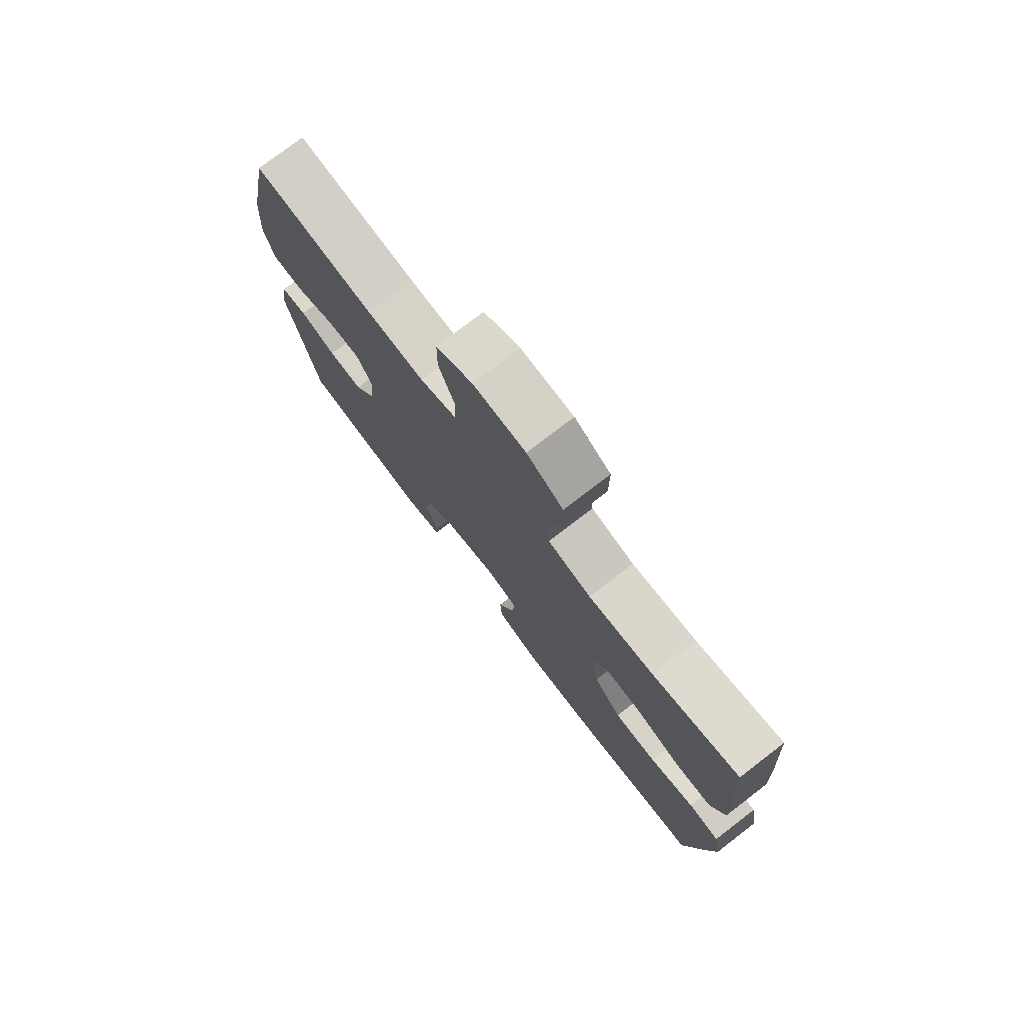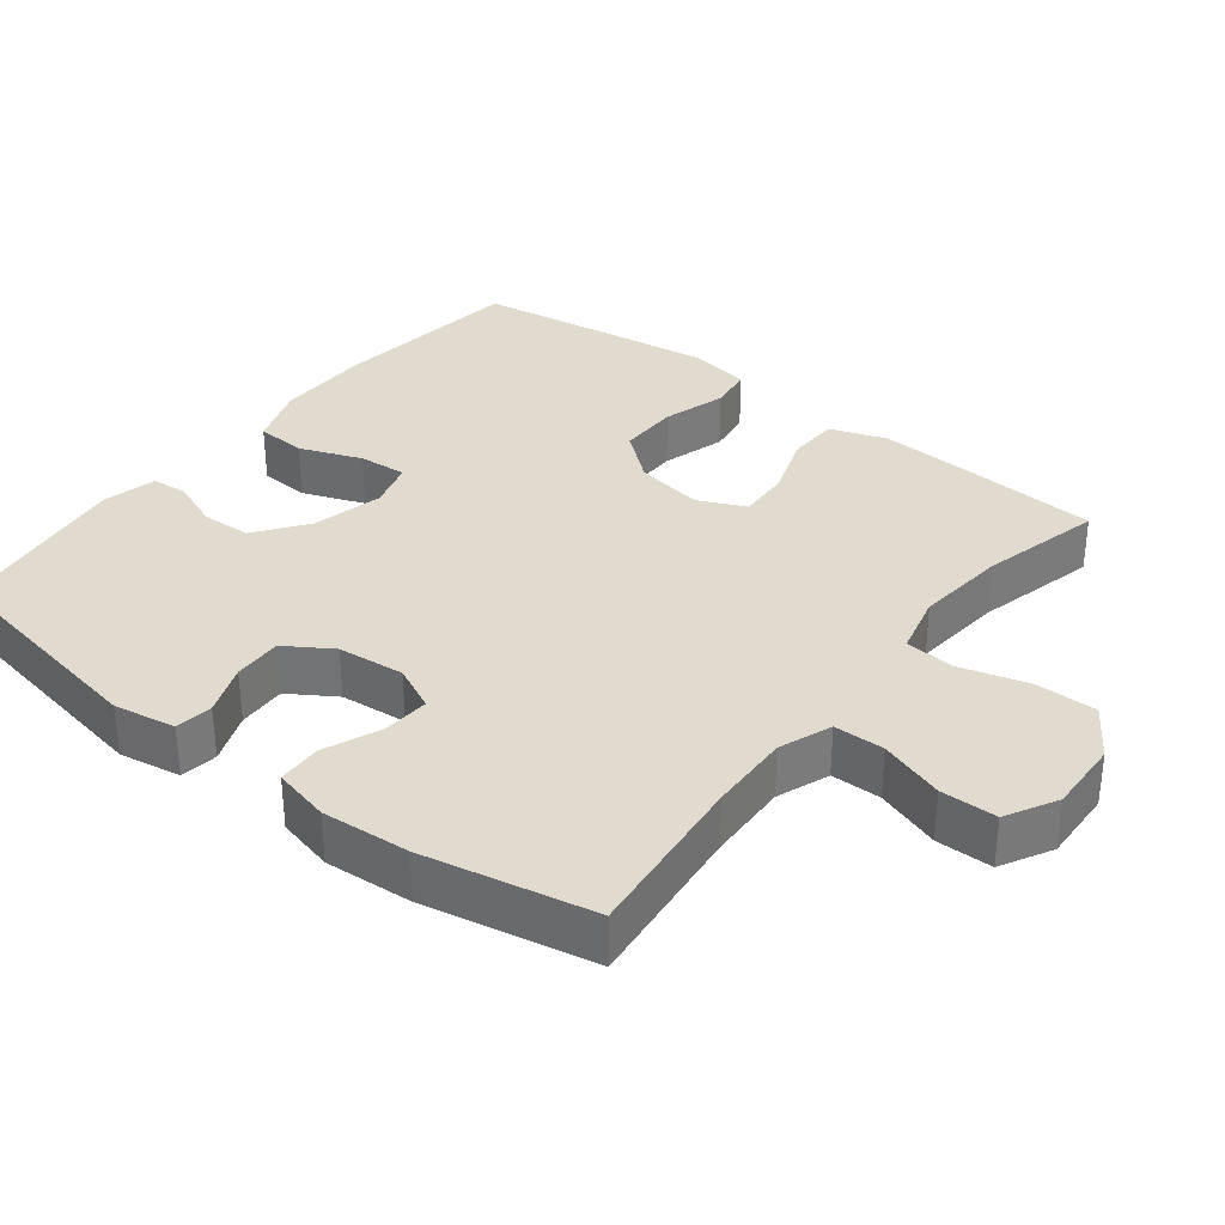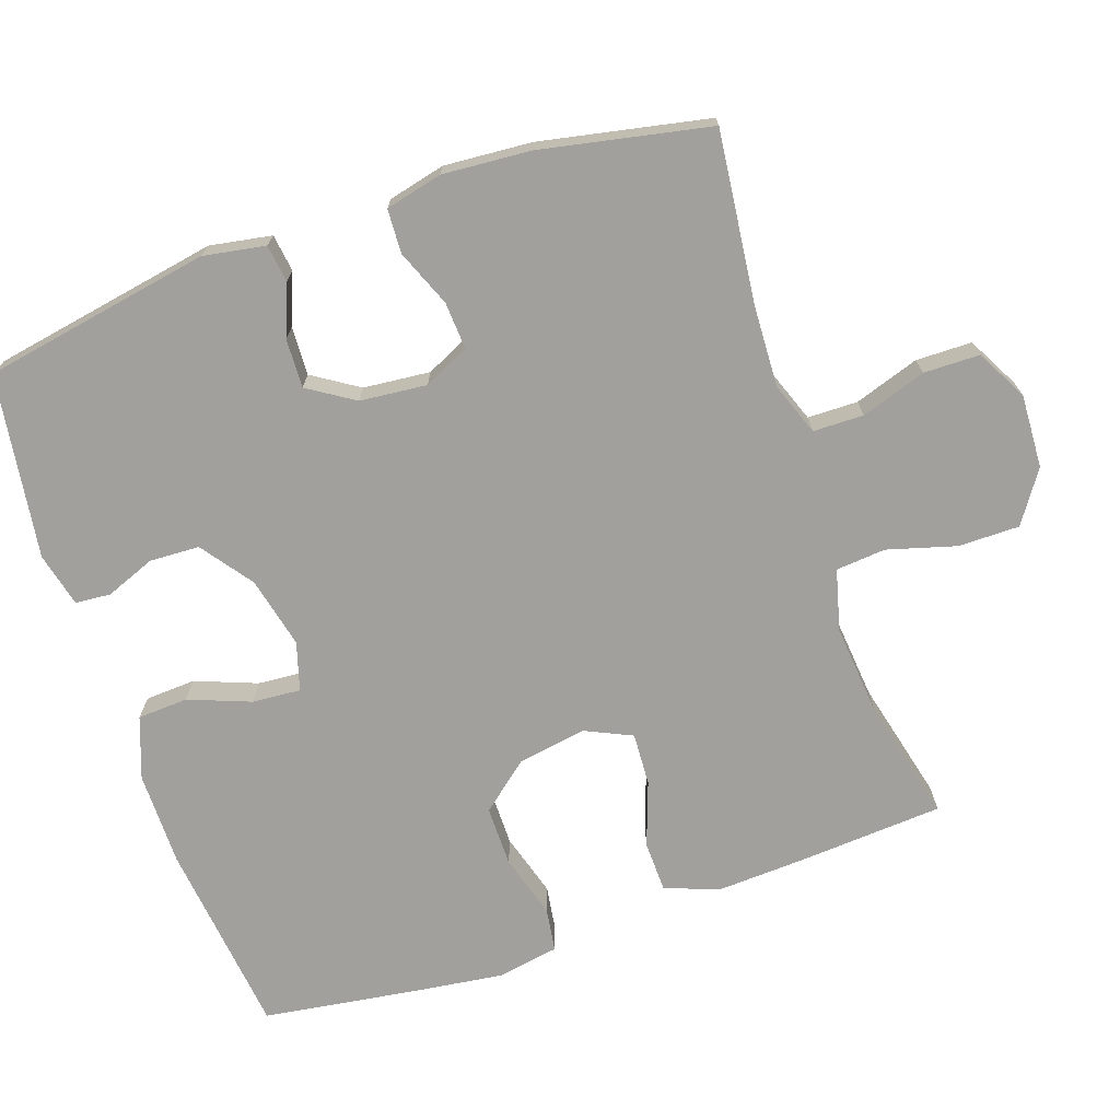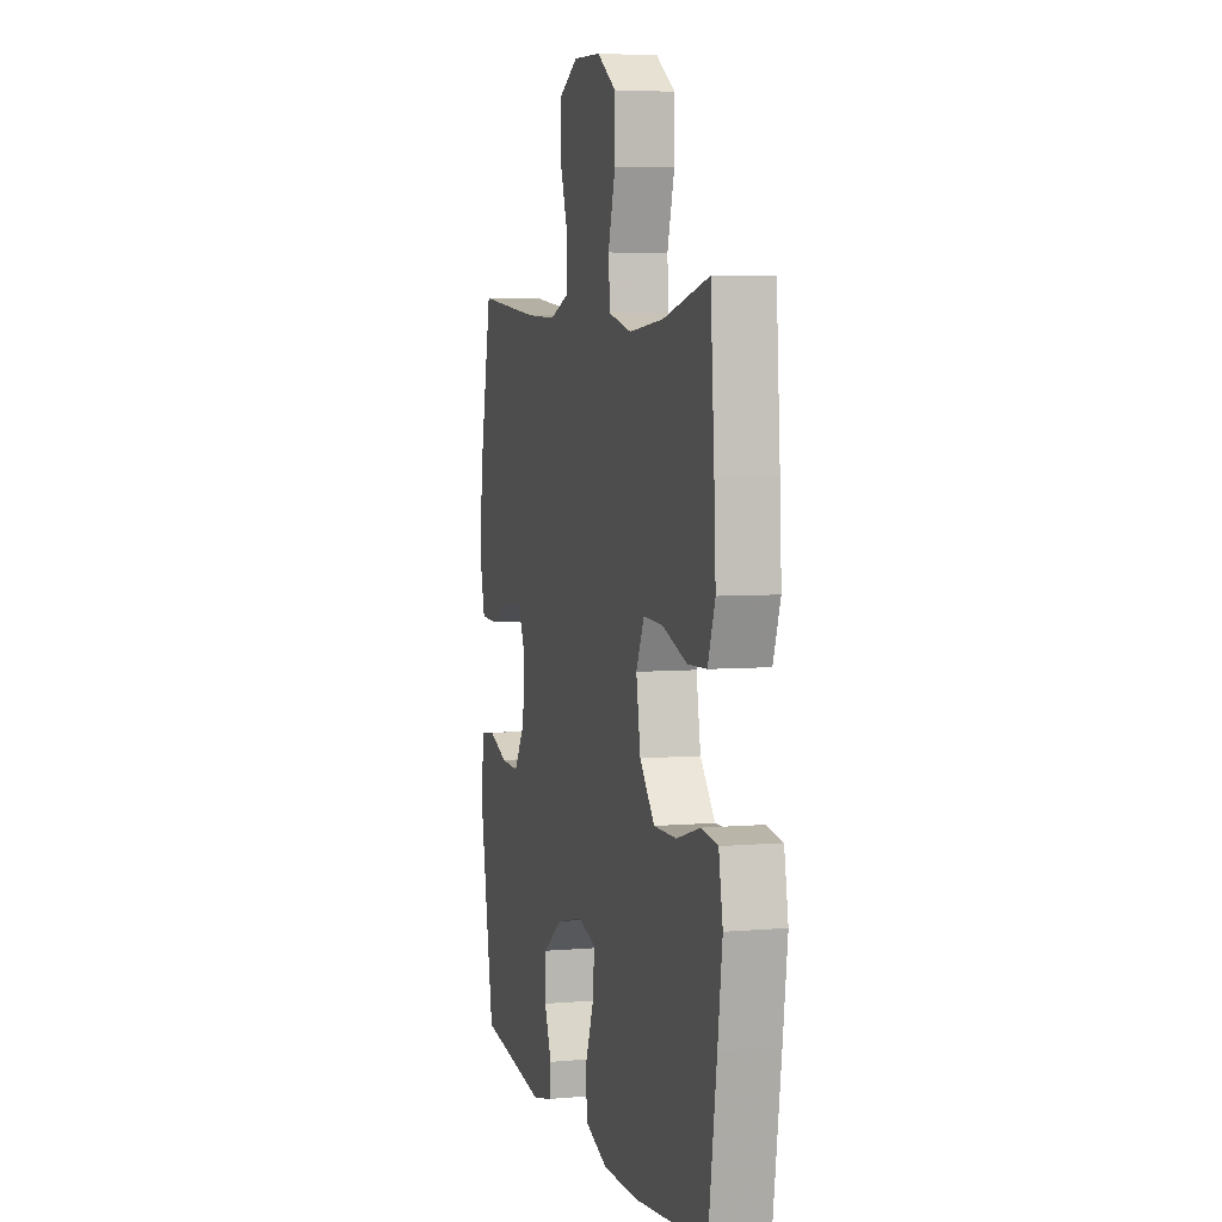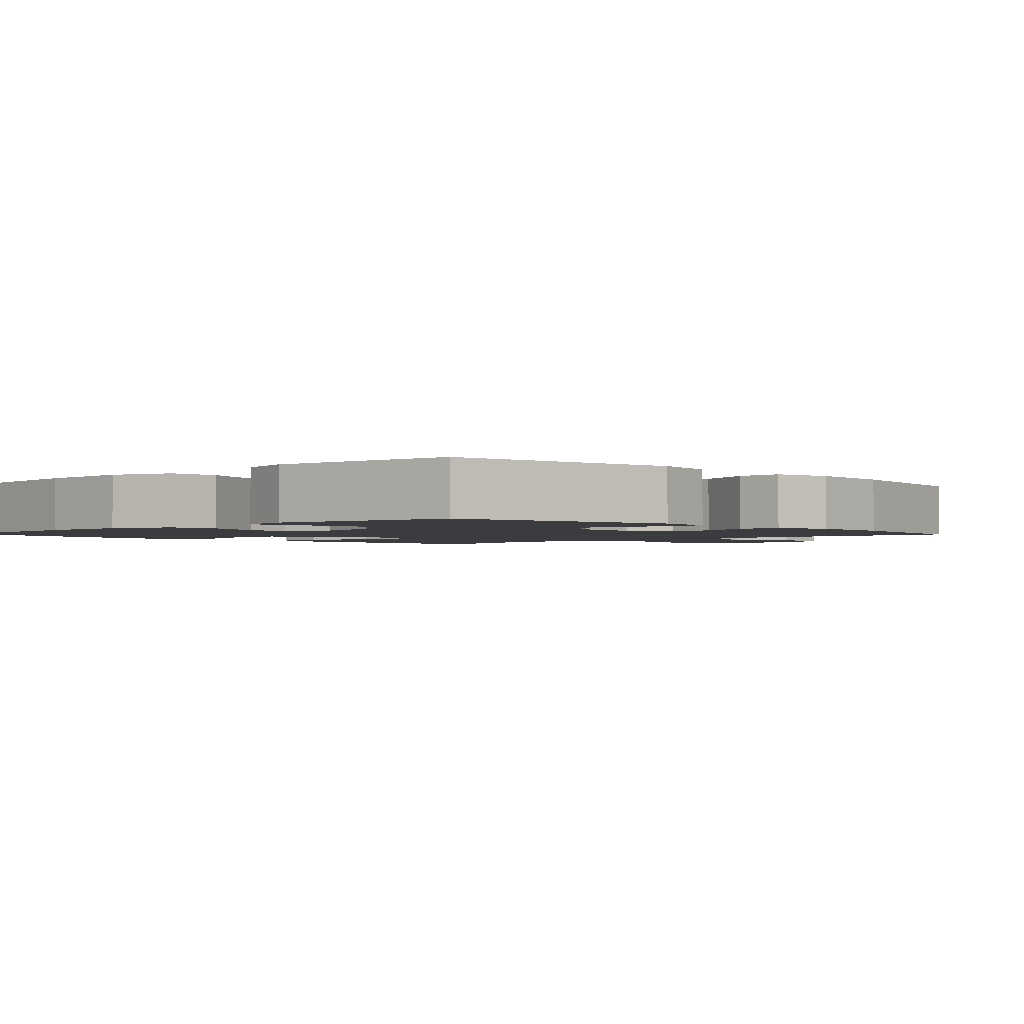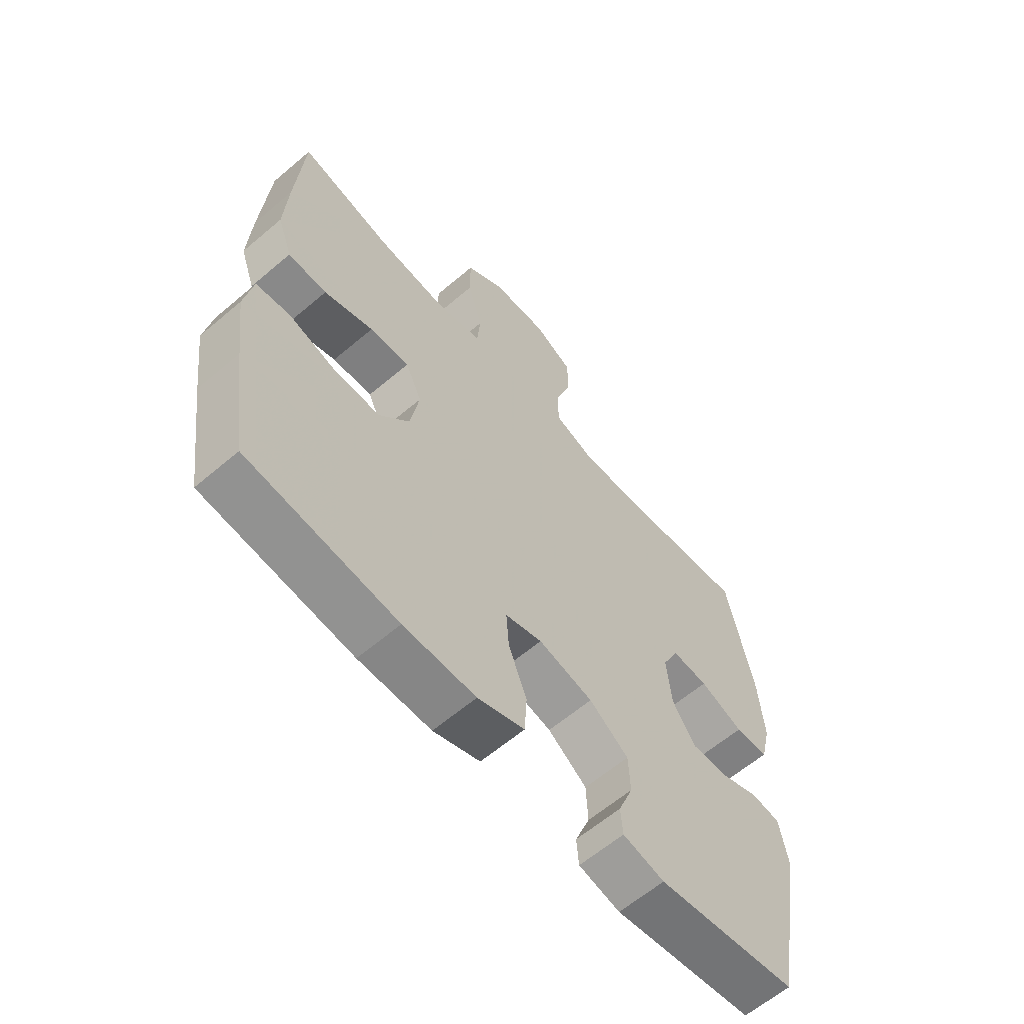
<metadata>
{"format":"obj","ext":"obj","renderer":"f3d","projection":"perspective","resolution":1024,"background":"white","views":[{"elev":77.1,"azim":52.5,"up":"+Z"},{"elev":33.4,"azim":-51.9,"up":"+Y"},{"elev":-71.6,"azim":-71.1,"up":"+Y"},{"elev":5.1,"azim":74.6,"up":"+Z"},{"elev":-2.0,"azim":-136.1,"up":"+Y"},{"elev":-62.0,"azim":130.8,"up":"+Z"}]}
</metadata>
<code>
v -0.5 0.07 -0.5
v -0.557 0.07 -0.184
v -0.542 0.07 -0.098
v -0.49 0.07 -0.091
v -0.419 0.07 -0.119
v -0.351 0.07 -0.122
v -0.31 0.07 -0.058
v -0.301 0.07 0.035
v -0.331 0.07 0.098
v -0.397 0.07 0.094
v -0.476 0.07 0.062
v -0.537 0.07 0.065
v -0.556 0.07 0.144
v -0.547 0.07 0.266
v -0.5 0.07 0.5
v -0.264 0.07 0.473
v -0.15 0.07 0.468
v -0.077 0.07 0.495
v -0.076 0.07 0.565
v -0.106 0.07 0.655
v -0.105 0.07 0.733
v -0.034 0.07 0.771
v 0.068 0.07 0.766
v 0.139 0.07 0.718
v 0.139 0.07 0.633
v 0.112 0.07 0.538
v 0.118 0.07 0.469
v 0.203 0.07 0.447
v 0.331 0.07 0.459
v 0.5 0.07 0.5
v 0.514 0.07 0.298
v 0.52 0.07 0.178
v 0.493 0.07 0.101
v 0.422 0.07 0.099
v 0.332 0.07 0.131
v 0.259 0.07 0.135
v 0.229 0.07 0.07
v 0.245 0.07 -0.025
v 0.3 0.07 -0.092
v 0.384 0.07 -0.092
v 0.472 0.07 -0.066
v 0.533 0.07 -0.075
v 0.548 0.07 -0.16
v 0.531 0.07 -0.288
v 0.5 0.07 -0.5
v 0.229 0.07 -0.531
v 0.098 0.07 -0.531
v 0.013 0.07 -0.5
v 0.009 0.07 -0.43
v 0.042 0.07 -0.344
v 0.047 0.07 -0.277
v -0.02 0.07 -0.257
v -0.119 0.07 -0.28
v -0.19 0.07 -0.332
v -0.193 0.07 -0.401
v -0.166 0.07 -0.47
v -0.17 0.07 -0.519
v -0.245 0.07 -0.537
v -0.5 0 -0.5
v -0.557 0 -0.184
v -0.542 0 -0.098
v -0.49 0 -0.091
v -0.419 0 -0.119
v -0.351 0 -0.122
v -0.31 0 -0.058
v -0.301 0 0.035
v -0.331 0 0.098
v -0.397 0 0.094
v -0.476 0 0.062
v -0.537 0 0.065
v -0.556 0 0.144
v -0.547 0 0.266
v -0.5 0 0.5
v -0.264 0 0.473
v -0.15 0 0.468
v -0.077 0 0.495
v -0.076 0 0.565
v -0.106 0 0.655
v -0.105 0 0.733
v -0.034 0 0.771
v 0.068 0 0.766
v 0.139 0 0.718
v 0.139 0 0.633
v 0.112 0 0.538
v 0.118 0 0.469
v 0.203 0 0.447
v 0.331 0 0.459
v 0.5 0 0.5
v 0.514 0 0.298
v 0.52 0 0.178
v 0.493 0 0.101
v 0.422 0 0.099
v 0.332 0 0.131
v 0.259 0 0.135
v 0.229 0 0.07
v 0.245 0 -0.025
v 0.3 0 -0.092
v 0.384 0 -0.092
v 0.472 0 -0.066
v 0.533 0 -0.075
v 0.548 0 -0.16
v 0.531 0 -0.288
v 0.5 0 -0.5
v 0.229 0 -0.531
v 0.098 0 -0.531
v 0.013 0 -0.5
v 0.009 0 -0.43
v 0.042 0 -0.344
v 0.047 0 -0.277
v -0.02 0 -0.257
v -0.119 0 -0.28
v -0.19 0 -0.332
v -0.193 0 -0.401
v -0.166 0 -0.47
v -0.17 0 -0.519
v -0.245 0 -0.537
f 55 56 57 58
f 54 55 58 1
f 53 54 1 2
f 52 53 2 3
f 51 52 3
f 47 48 49 50
f 47 50 51
f 46 47 51
f 45 46 51
f 44 45 51
f 40 41 42 43
f 39 40 43 44
f 32 33 34 35
f 32 35 36
f 29 30 31 32
f 28 29 32 36
f 27 28 36 37
f 23 24 25 26
f 23 26 27
f 22 23 27
f 19 20 21 22
f 18 19 22 27
f 17 18 27 37
f 13 14 15 16
f 10 11 12 13
f 9 10 13 16
f 8 9 16 17
f 3 4 5
f 44 51 3 5
f 8 17 37 38
f 7 8 38 39
f 6 7 39 44
f 5 6 44
f 116 115 114 113
f 59 116 113 112
f 60 59 112 111
f 61 60 111 110
f 61 110 109
f 108 107 106 105
f 109 108 105
f 109 105 104
f 109 104 103
f 109 103 102
f 101 100 99 98
f 102 101 98 97
f 93 92 91 90
f 94 93 90
f 90 89 88 87
f 94 90 87 86
f 95 94 86 85
f 84 83 82 81
f 85 84 81
f 85 81 80
f 80 79 78 77
f 85 80 77 76
f 95 85 76 75
f 74 73 72 71
f 71 70 69 68
f 74 71 68 67
f 75 74 67 66
f 63 62 61
f 63 61 109 102
f 96 95 75 66
f 97 96 66 65
f 102 97 65 64
f 102 64 63
f 1 59 60 2
f 2 60 61 3
f 3 61 62 4
f 4 62 63 5
f 5 63 64 6
f 6 64 65 7
f 7 65 66 8
f 8 66 67 9
f 9 67 68 10
f 10 68 69 11
f 11 69 70 12
f 12 70 71 13
f 13 71 72 14
f 14 72 73 15
f 15 73 74 16
f 16 74 75 17
f 17 75 76 18
f 18 76 77 19
f 19 77 78 20
f 20 78 79 21
f 21 79 80 22
f 22 80 81 23
f 23 81 82 24
f 24 82 83 25
f 25 83 84 26
f 26 84 85 27
f 27 85 86 28
f 28 86 87 29
f 29 87 88 30
f 30 88 89 31
f 31 89 90 32
f 32 90 91 33
f 33 91 92 34
f 34 92 93 35
f 35 93 94 36
f 36 94 95 37
f 37 95 96 38
f 38 96 97 39
f 39 97 98 40
f 40 98 99 41
f 41 99 100 42
f 42 100 101 43
f 43 101 102 44
f 44 102 103 45
f 45 103 104 46
f 46 104 105 47
f 47 105 106 48
f 48 106 107 49
f 49 107 108 50
f 50 108 109 51
f 51 109 110 52
f 52 110 111 53
f 53 111 112 54
f 54 112 113 55
f 55 113 114 56
f 56 114 115 57
f 57 115 116 58
f 58 116 59 1

</code>
